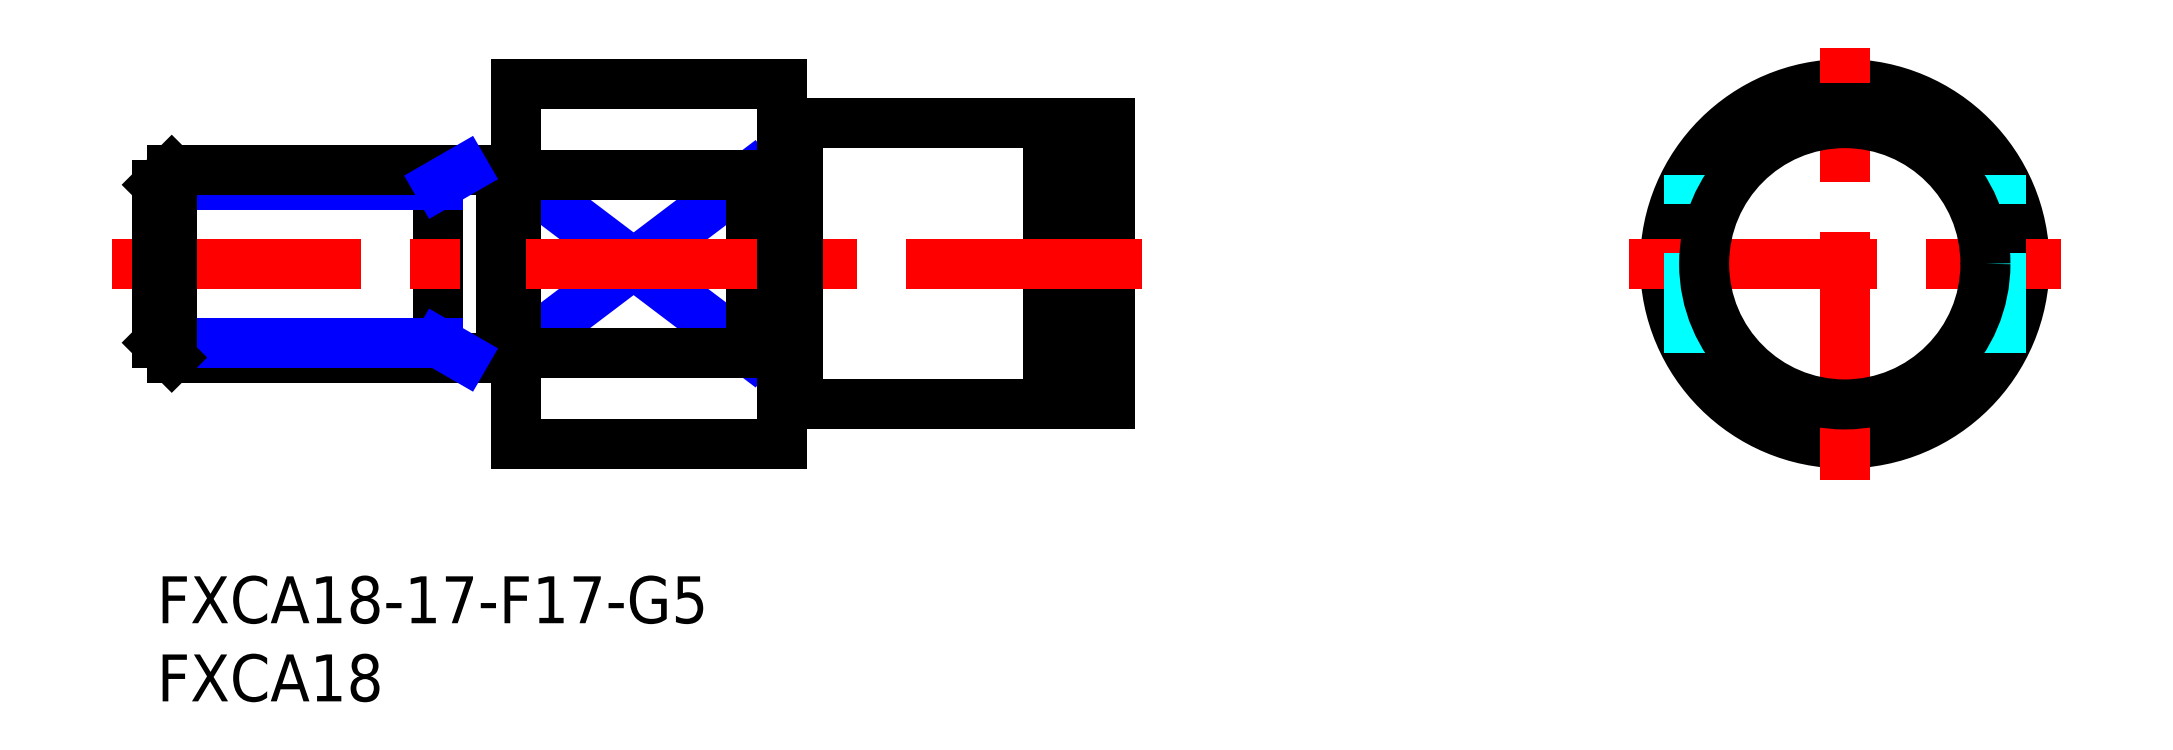
<metadata>
{"format":"dxf","ext":"dxf","renderer":"ezdxf+matplotlib","layout":"modelspace","background":"white","min_lineweight":24,"dpi":150}
</metadata>
<code>
0
SECTION
2
ENTITIES
0
INSERT
8
MSM_CONTINUOUS
2
*U5
10
0
20
0
30
0
0
INSERT
8
MSM_CONTINUOUS
2
*U6
10
0
20
0
30
0
0
LINE
8
MSM_NARROW
10
23
20
25.68
30
0
11
38
21
14.32
31
0
0
LINE
8
MSM_NARROW
10
23
20
14.32
30
0
11
38
21
25.68
31
0
0
LINE
8
MSM_CONTINUOUS
10
23
20
31.5
30
0
11
23
21
8.5
31
0
0
LINE
8
MSM_CONTINUOUS
10
18
20
26
30
0
11
18
21
14
31
0
0
CIRCLE
8
MSM_CONTINUOUS
10
108
20
20
30
0
40
11.5
0
LINE
8
MSM_CENTER
10
108
20
6.175
30
0
11
108
21
33.82
31
0
0
LINE
8
MSM_CONTINUOUS
10
41
20
29
30
0
11
57
21
29
31
0
0
LINE
8
MSM_CONTINUOUS
10
41
20
11
30
0
11
57
21
11
31
0
0
LINE
8
MSM_CONTINUOUS
10
38
20
25.68
30
0
11
38
21
14.32
31
0
0
LINE
8
MSM_CENTER
10
94.18
20
20
30
0
11
121.8
21
20
31
0
0
LINE
8
MSM_DASHED
10
118
20
14.32
30
0
11
118
21
25.68
31
0
0
LINE
8
MSM_DASHED
10
98
20
14.32
30
0
11
98
21
25.68
31
0
0
LINE
8
MSM_CONTINUOUS
10
23
20
31.5
30
0
11
40
21
31.5
31
0
0
LINE
8
MSM_CONTINUOUS
10
23
20
8.5
30
0
11
40
21
8.5
31
0
0
LINE
8
MSM_CONTINUOUS
10
38
20
25.68
30
0
11
23
21
25.68
31
0
0
LINE
8
MSM_CONTINUOUS
10
38
20
14.32
30
0
11
23
21
14.32
31
0
0
LINE
8
MSM_CONTINUOUS
10
40
20
31.5
30
0
11
40
21
8.5
31
0
0
LINE
8
MSM_CONTINUOUS
10
57
20
29
30
0
11
57
21
11
31
0
0
LINE
8
MSM_CONTINUOUS
10
61
20
29
30
0
11
61
21
11
31
0
0
LINE
8
MSM_CONTINUOUS
10
58.35
20
29
30
0
11
58.35
21
11
31
0
0
LINE
8
MSM_CENTER
10
-2.85
20
20
30
0
11
63
21
20
31
0
0
LINE
8
MSM_CONTINUOUS
10
58.35
20
29
30
0
11
61
21
29
31
0
0
LINE
8
MSM_CONTINUOUS
10
58.35
20
11
30
0
11
61
21
11
31
0
0
LINE
8
MSM_CONTINUOUS
10
22
20
26
30
0
11
22
21
14
31
0
0
LINE
8
MSM_CONTINUOUS
10
41
20
29
30
0
11
41
21
11
31
0
0
LINE
8
MSM_CONTINUOUS
10
40
20
28.9
30
0
11
41
21
28.9
31
0
0
LINE
8
MSM_CONTINUOUS
10
40
20
11.1
30
0
11
41
21
11.1
31
0
0
LINE
8
MSM_CONTINUOUS
10
23
20
14.1
30
0
11
22
21
14.1
31
0
0
LINE
8
MSM_CONTINUOUS
10
23
20
25.9
30
0
11
22
21
25.9
31
0
0
CIRCLE
8
MSM_CONTINUOUS
10
108
20
20
30
0
40
9
0
LINE
8
MSM_NARROW
10
18
20
25.05
30
0
11
2.9e-14
21
25.05
31
0
0
LINE
8
MSM_CONTINUOUS
10
22
20
26
30
0
11
0.947
21
26
31
0
0
LINE
8
MSM_CONTINUOUS
10
22
20
14
30
0
11
0.947
21
14
31
0
0
LINE
8
MSM_NARROW
10
18
20
14.95
30
0
11
-6e-16
21
14.95
31
0
0
LINE
8
MSM_CONTINUOUS
10
6e-16
20
25.05
30
0
11
-6e-16
21
14.95
31
0
0
LINE
8
MSM_CONTINUOUS
10
-6e-16
20
14.95
30
0
11
0.947
21
14
31
0
0
LINE
8
MSM_CONTINUOUS
10
0.947
20
14
30
0
11
0.947
21
26
31
0
0
LINE
8
MSM_CONTINUOUS
10
0.947
20
26
30
0
11
6e-16
21
25.05
31
0
0
LINE
8
MSM_NARROW
10
18
20
25.05
30
0
11
19.64
21
26
31
0
0
LINE
8
MSM_NARROW
10
18
20
14.95
30
0
11
19.64
21
14
31
0
0
LINE
8
MSM_CONTINUOUS
10
57
20
28.5
30
0
11
58.35
21
28.5
31
0
0
LINE
8
MSM_CONTINUOUS
10
57
20
11.5
30
0
11
58.35
21
11.5
31
0
0
ENDSEC
0
EOF

</code>
